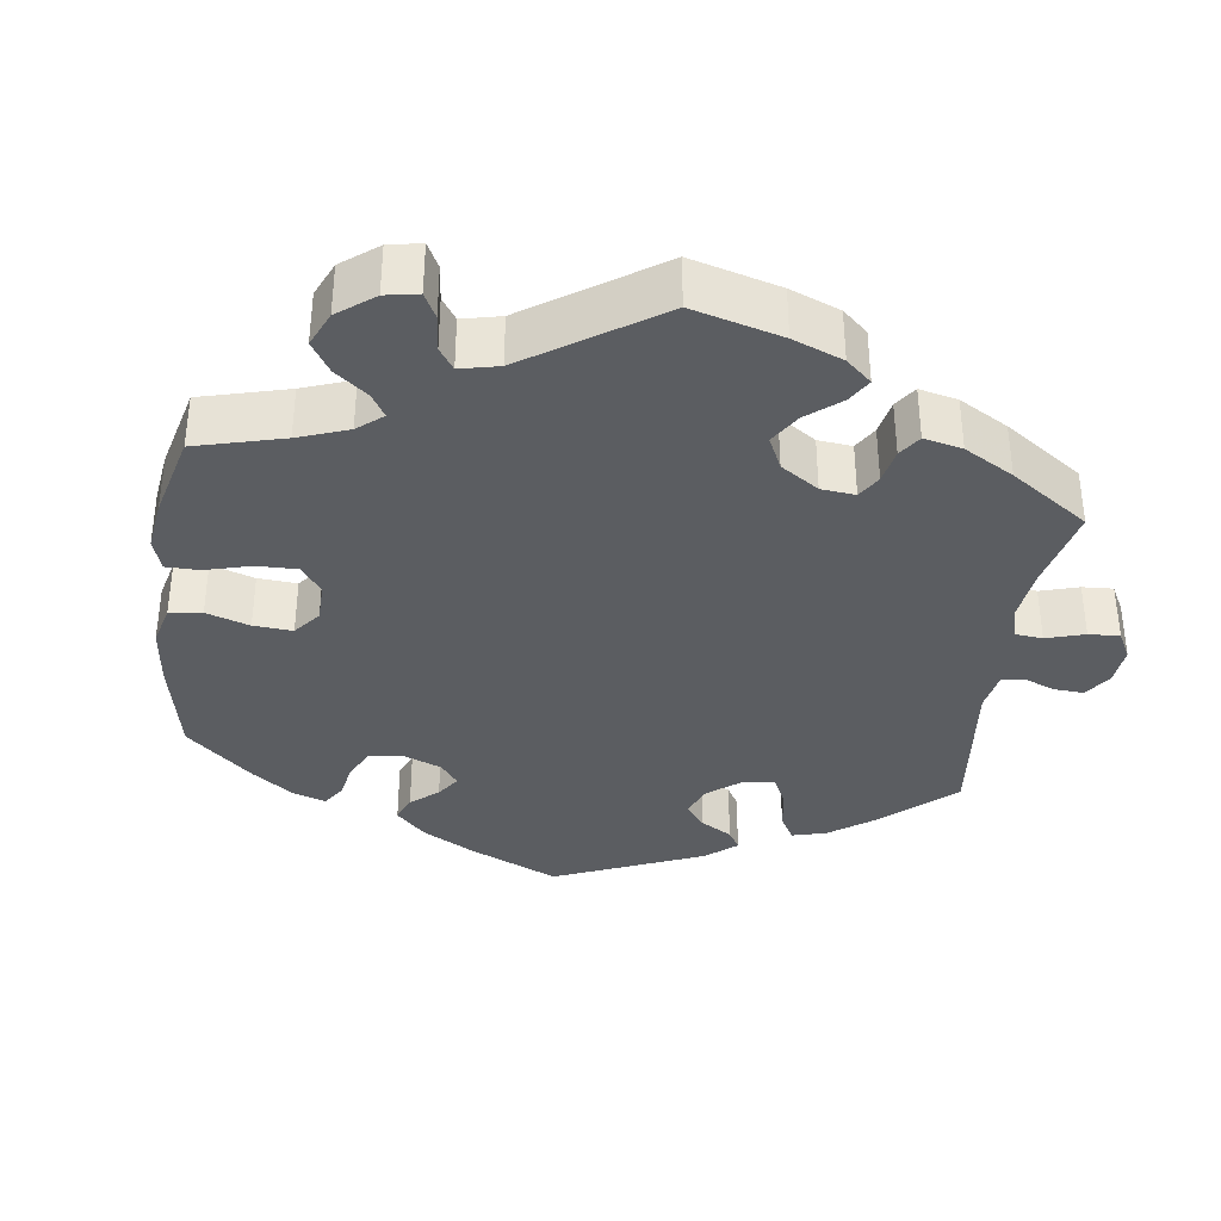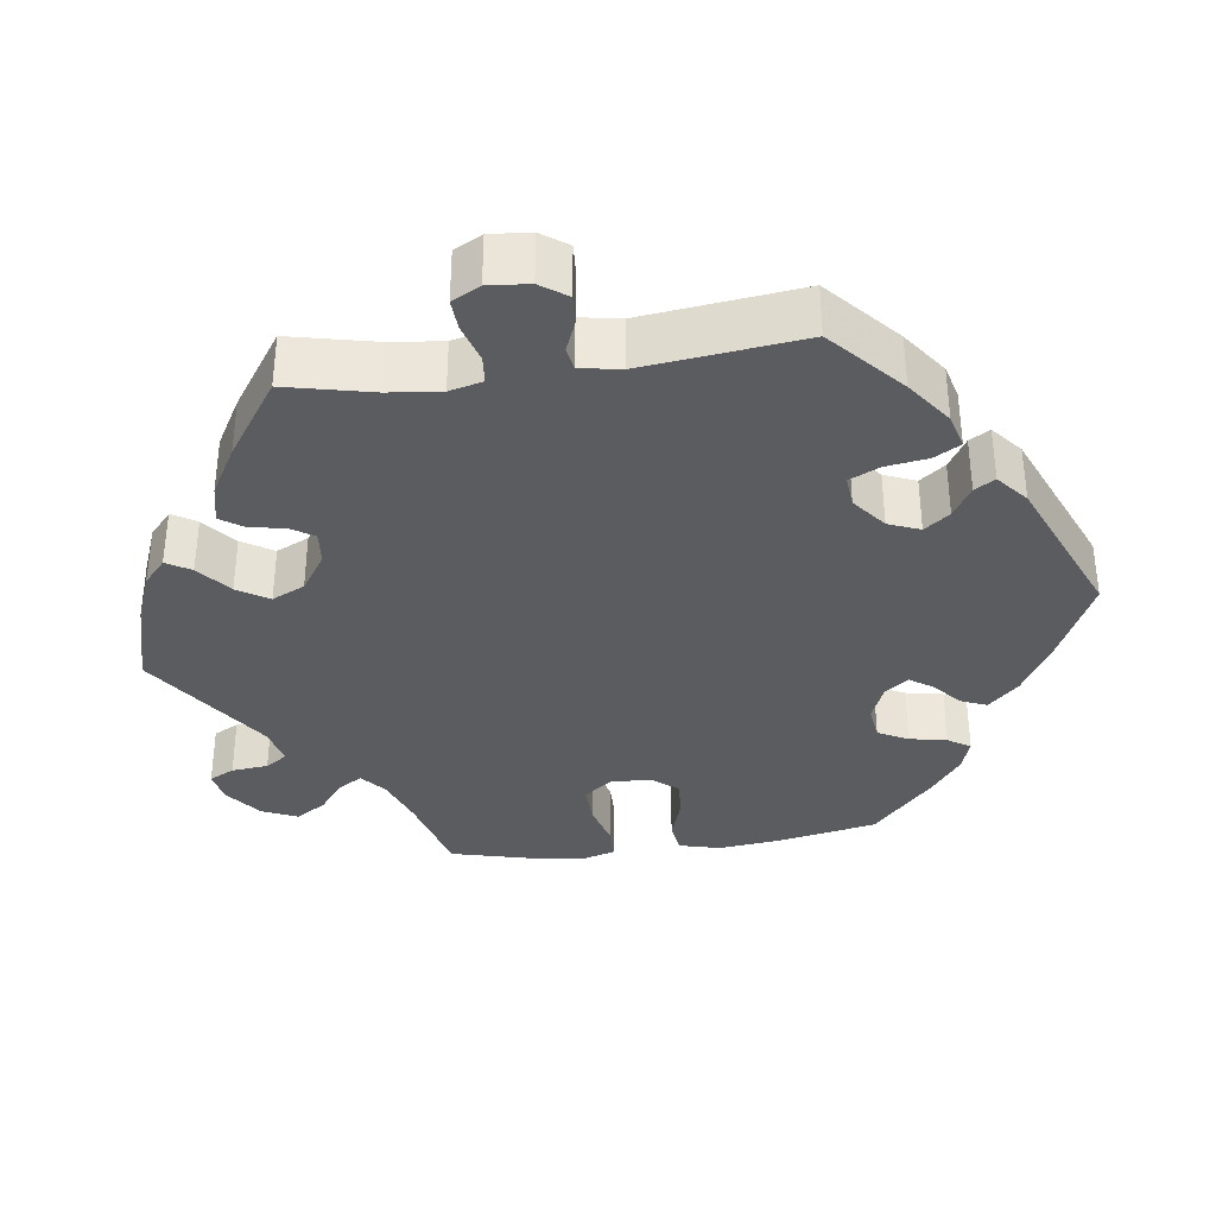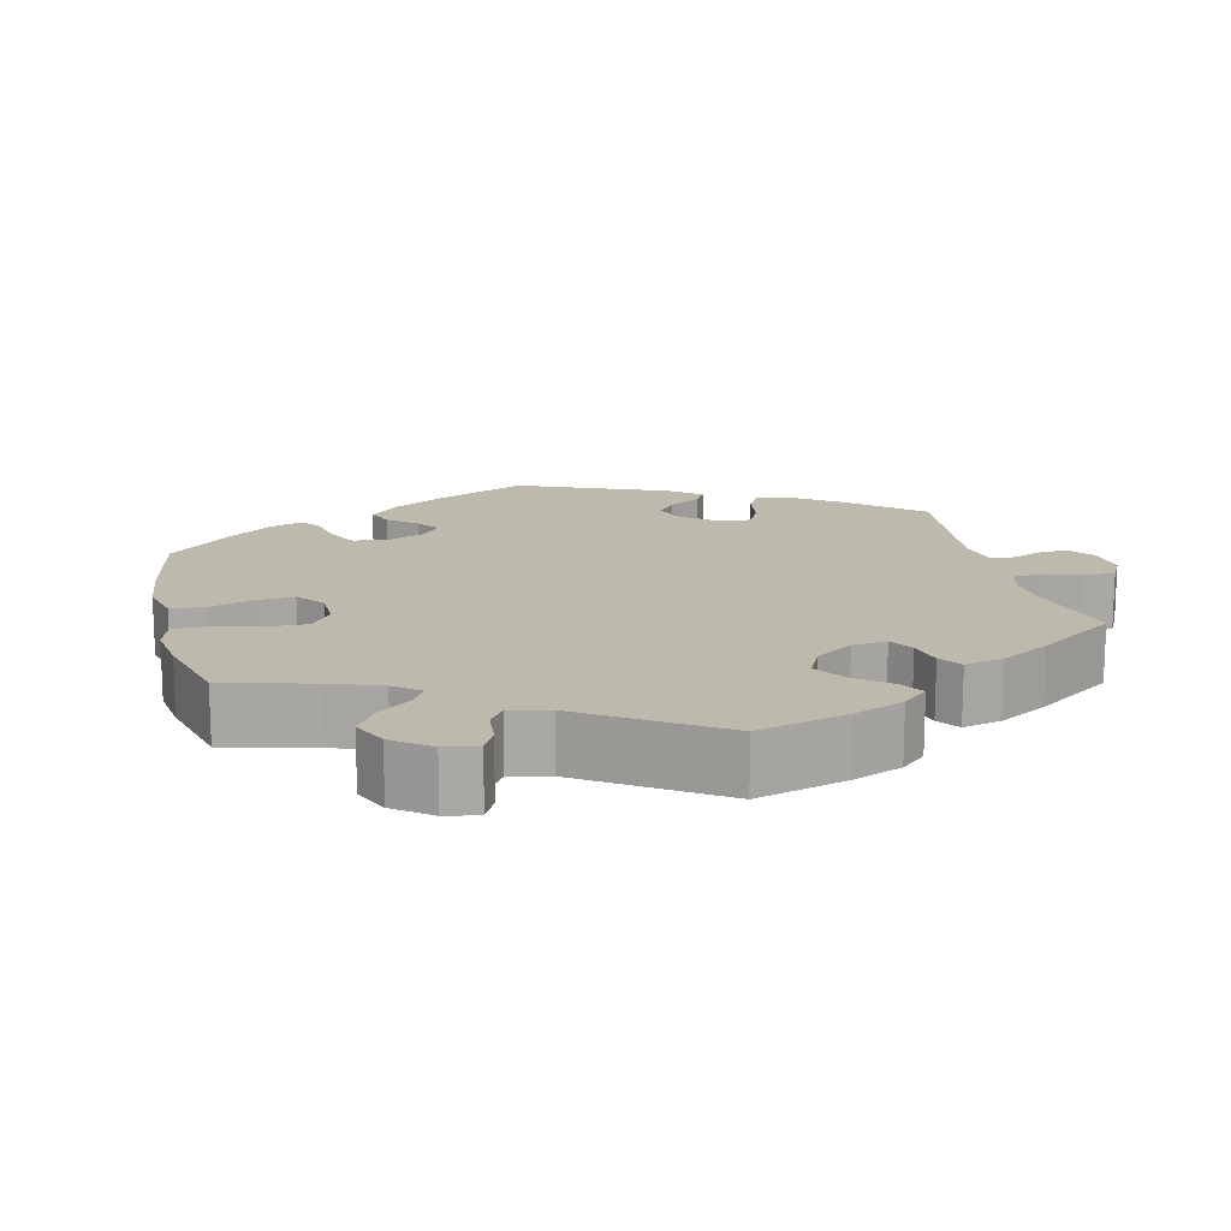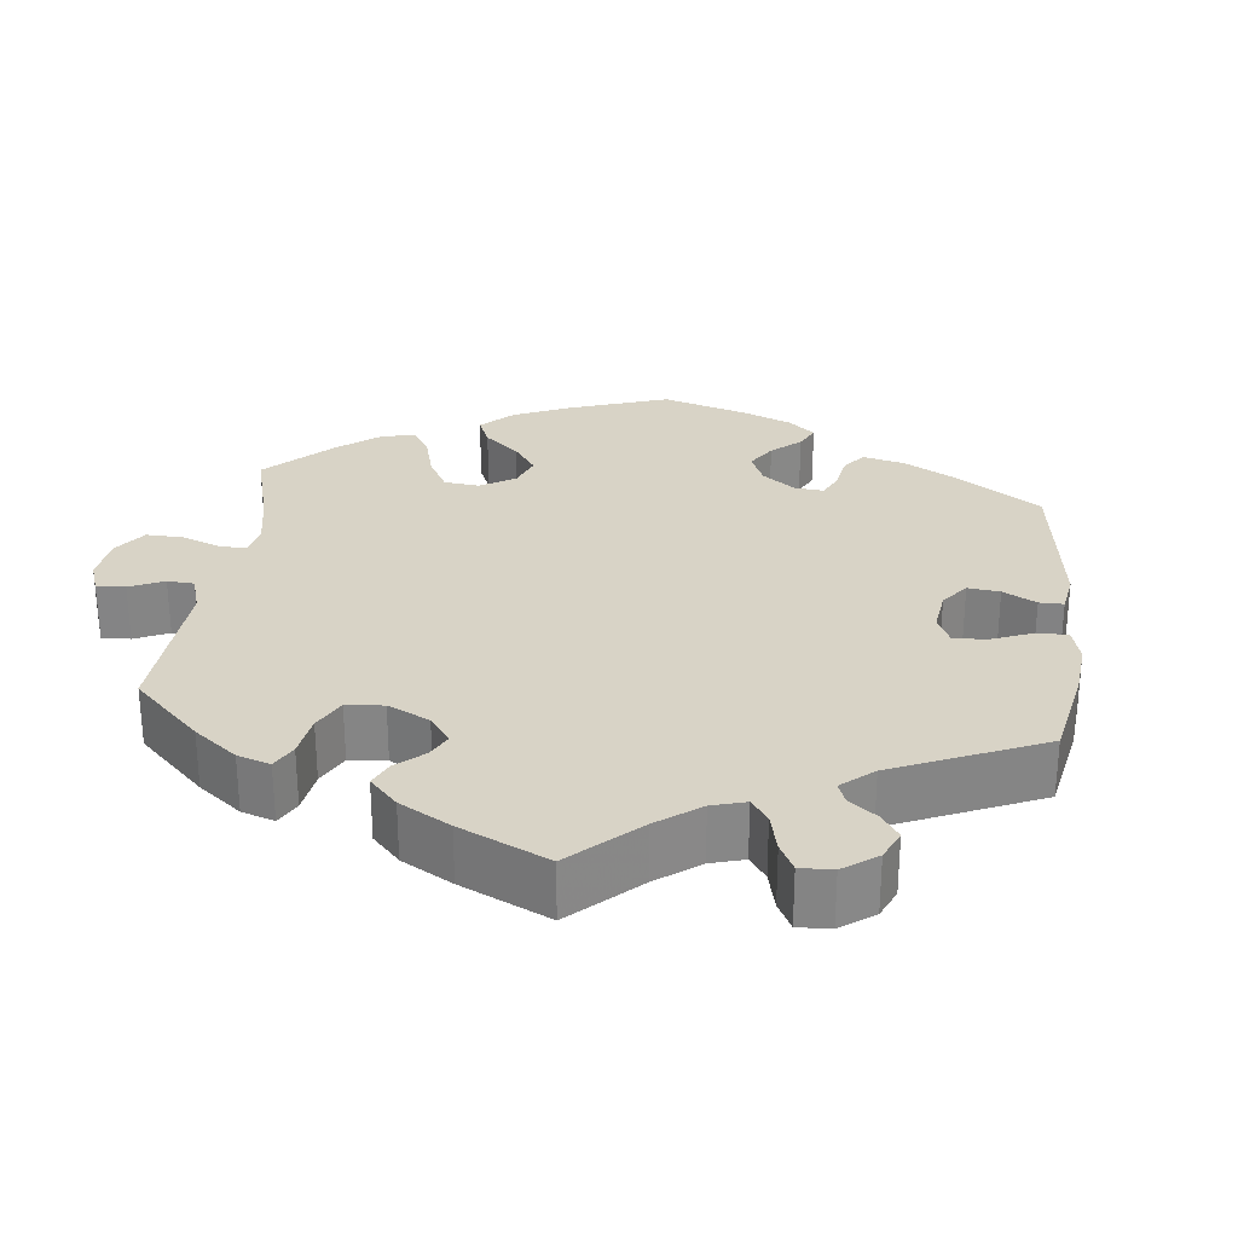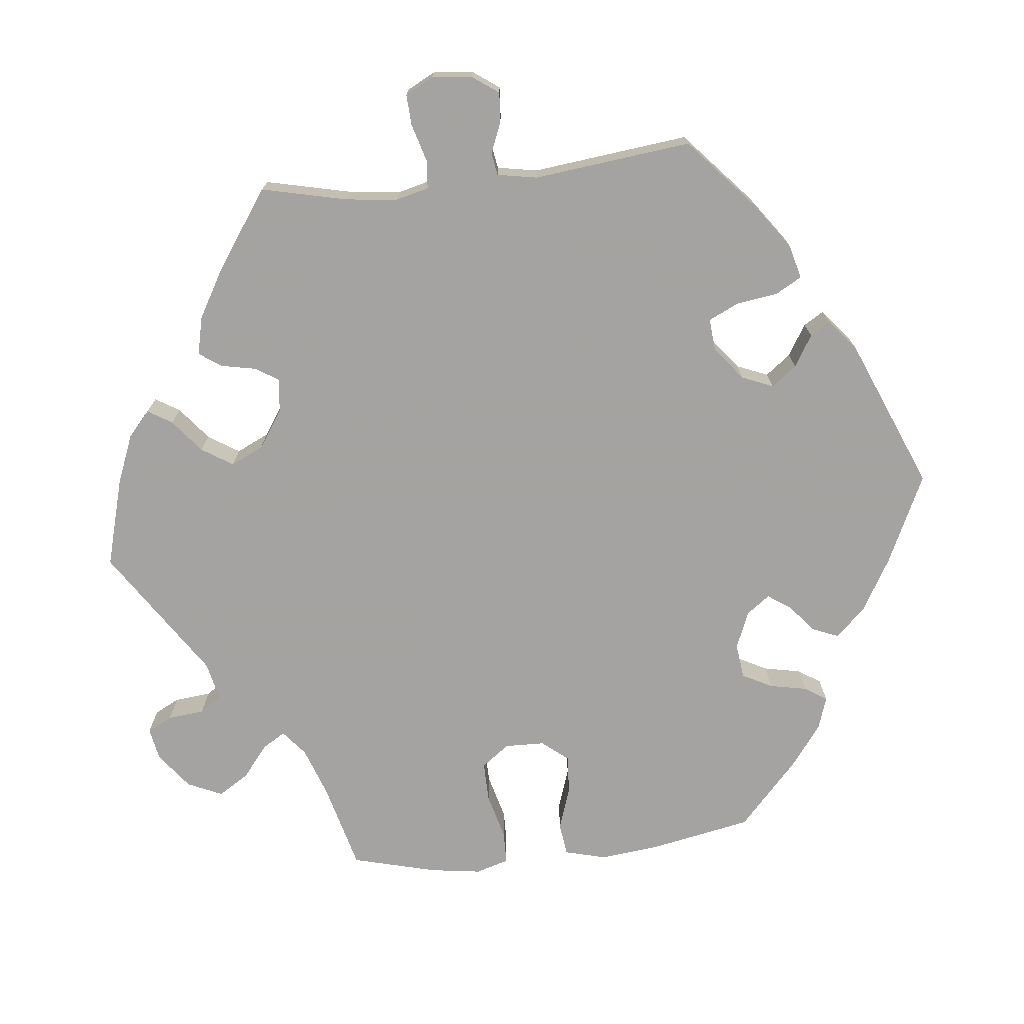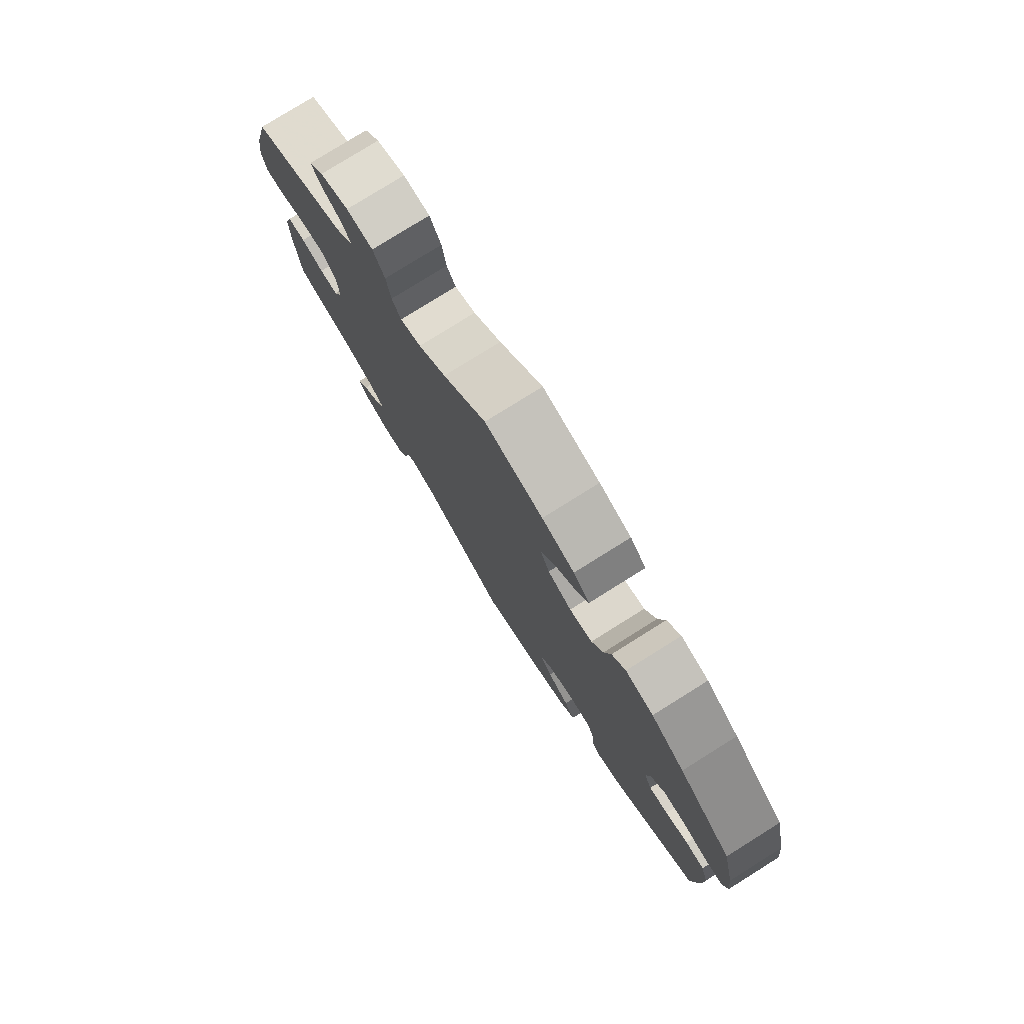
<metadata>
{"format":"obj","ext":"obj","renderer":"f3d","projection":"perspective","resolution":1024,"background":"white","views":[{"elev":-35.9,"azim":52.4,"up":"+Y"},{"elev":-35.0,"azim":157.9,"up":"+Y"},{"elev":15.2,"azim":46.5,"up":"+Y"},{"elev":28.0,"azim":126.3,"up":"+Y"},{"elev":-73.1,"azim":156.1,"up":"+Y"},{"elev":78.7,"azim":-122.0,"up":"+Z"}]}
</metadata>
<code>
v -0.117 0.07 -0.539
v -0.184 0.07 -0.509
v -0.217 0.07 -0.476
v -0.197 0.07 -0.442
v -0.154 0.07 -0.408
v -0.129 0.07 -0.372
v -0.153 0.07 -0.338
v -0.205 0.07 -0.317
v -0.249 0.07 -0.323
v -0.265 0.07 -0.361
v -0.266 0.07 -0.409
v -0.281 0.07 -0.436
v -0.33 0.07 -0.418
v -0.5 0.07 -0.289
v -0.511 0.07 -0.16
v -0.511 0.07 -0.082
v -0.496 0.07 -0.029
v -0.459 0.07 -0.024
v -0.415 0.07 -0.04
v -0.378 0.07 -0.043
v -0.363 0.07 -0.008
v -0.37 0.07 0.044
v -0.398 0.07 0.081
v -0.442 0.07 0.079
v -0.489 0.07 0.063
v -0.524 0.07 0.065
v -0.533 0.07 0.109
v -0.525 0.07 0.176
v -0.5 0.07 0.289
v -0.398 0.07 0.378
v -0.334 0.07 0.425
v -0.28 0.07 0.44
v -0.254 0.07 0.406
v -0.242 0.07 0.348
v -0.22 0.07 0.302
v -0.176 0.07 0.295
v -0.13 0.07 0.32
v -0.112 0.07 0.362
v -0.139 0.07 0.407
v -0.183 0.07 0.451
v -0.204 0.07 0.489
v -0.173 0.07 0.522
v -0.111 0.07 0.547
v 0 0.07 0.578
v 0.083 0.07 0.494
v 0.136 0.07 0.449
v 0.176 0.07 0.434
v 0.193 0.07 0.465
v 0.201 0.07 0.518
v 0.223 0.07 0.56
v 0.273 0.07 0.565
v 0.328 0.07 0.542
v 0.356 0.07 0.509
v 0.336 0.07 0.478
v 0.297 0.07 0.45
v 0.282 0.07 0.419
v 0.317 0.07 0.381
v 0.5 0.07 0.29
v 0.53 0.07 0.174
v 0.54 0.07 0.105
v 0.531 0.07 0.062
v 0.494 0.07 0.063
v 0.442 0.07 0.083
v 0.394 0.07 0.085
v 0.367 0.07 0.046
v 0.363 0.07 -0.013
v 0.381 0.07 -0.054
v 0.417 0.07 -0.055
v 0.461 0.07 -0.04
v 0.496 0.07 -0.043
v 0.511 0.07 -0.092
v 0.511 0.07 -0.166
v 0.501 0.07 -0.289
v 0.391 0.07 -0.323
v 0.329 0.07 -0.35
v 0.297 0.07 -0.381
v 0.312 0.07 -0.414
v 0.35 0.07 -0.45
v 0.372 0.07 -0.484
v 0.35 0.07 -0.519
v 0.302 0.07 -0.541
v 0.26 0.07 -0.537
v 0.243 0.07 -0.502
v 0.237 0.07 -0.459
v 0.218 0.07 -0.436
v 0.168 0.07 -0.454
v 0.001 0.07 -0.578
v -0.117 0 -0.539
v -0.184 0 -0.509
v -0.217 0 -0.476
v -0.197 0 -0.442
v -0.154 0 -0.408
v -0.129 0 -0.372
v -0.153 0 -0.338
v -0.205 0 -0.317
v -0.249 0 -0.323
v -0.265 0 -0.361
v -0.266 0 -0.409
v -0.281 0 -0.436
v -0.33 0 -0.418
v -0.5 0 -0.289
v -0.511 0 -0.16
v -0.511 0 -0.082
v -0.496 0 -0.029
v -0.459 0 -0.024
v -0.415 0 -0.04
v -0.378 0 -0.043
v -0.363 0 -0.008
v -0.37 0 0.044
v -0.398 0 0.081
v -0.442 0 0.079
v -0.489 0 0.063
v -0.524 0 0.065
v -0.533 0 0.109
v -0.525 0 0.176
v -0.5 0 0.289
v -0.398 0 0.378
v -0.334 0 0.425
v -0.28 0 0.44
v -0.254 0 0.406
v -0.242 0 0.348
v -0.22 0 0.302
v -0.176 0 0.295
v -0.13 0 0.32
v -0.112 0 0.362
v -0.139 0 0.407
v -0.183 0 0.451
v -0.204 0 0.489
v -0.173 0 0.522
v -0.111 0 0.547
v 0 0 0.578
v 0.083 0 0.494
v 0.136 0 0.449
v 0.176 0 0.434
v 0.193 0 0.465
v 0.201 0 0.518
v 0.223 0 0.56
v 0.273 0 0.565
v 0.328 0 0.542
v 0.356 0 0.509
v 0.336 0 0.478
v 0.297 0 0.45
v 0.282 0 0.419
v 0.317 0 0.381
v 0.5 0 0.29
v 0.53 0 0.174
v 0.54 0 0.105
v 0.531 0 0.062
v 0.494 0 0.063
v 0.442 0 0.083
v 0.394 0 0.085
v 0.367 0 0.046
v 0.363 0 -0.013
v 0.381 0 -0.054
v 0.417 0 -0.055
v 0.461 0 -0.04
v 0.496 0 -0.043
v 0.511 0 -0.092
v 0.511 0 -0.166
v 0.501 0 -0.289
v 0.391 0 -0.323
v 0.329 0 -0.35
v 0.297 0 -0.381
v 0.312 0 -0.414
v 0.35 0 -0.45
v 0.372 0 -0.484
v 0.35 0 -0.519
v 0.302 0 -0.541
v 0.26 0 -0.537
v 0.243 0 -0.502
v 0.237 0 -0.459
v 0.218 0 -0.436
v 0.168 0 -0.454
v 0.001 0 -0.578
f 86 87 1 2
f 85 86 2 3
f 81 82 83 84
f 79 80 81 84
f 77 78 79 84
f 76 77 84 85
f 75 76 85 3
f 71 72 73 74
f 68 69 70 71
f 67 68 71 74
f 66 67 74 75
f 60 61 62 63
f 60 63 64
f 57 58 59 60
f 56 57 60 64
f 52 53 54 55
f 52 55 56
f 51 52 56
f 48 49 50 51
f 47 48 51 56
f 42 43 44 45
f 42 45 46
f 39 40 41 42
f 38 39 42 46
f 37 38 46 47
f 31 32 33 34
f 31 34 35
f 30 31 35
f 29 30 35
f 28 29 35 36
f 24 25 26 27
f 23 24 27 28
f 16 17 18 19
f 16 19 20
f 15 16 20
f 14 15 20
f 13 14 20
f 10 11 12 13
f 9 10 13 20
f 8 9 20 21
f 75 3 4 5
f 65 66 75 5
f 36 37 47 56
f 23 28 36 56
f 22 23 56 64
f 7 8 21 22
f 6 7 22 64
f 5 6 64 65
f 89 88 174 173
f 90 89 173 172
f 171 170 169 168
f 171 168 167 166
f 171 166 165 164
f 172 171 164 163
f 90 172 163 162
f 161 160 159 158
f 158 157 156 155
f 161 158 155 154
f 162 161 154 153
f 150 149 148 147
f 151 150 147
f 147 146 145 144
f 151 147 144 143
f 142 141 140 139
f 143 142 139
f 143 139 138
f 138 137 136 135
f 143 138 135 134
f 132 131 130 129
f 133 132 129
f 129 128 127 126
f 133 129 126 125
f 134 133 125 124
f 121 120 119 118
f 122 121 118
f 122 118 117
f 122 117 116
f 123 122 116 115
f 114 113 112 111
f 115 114 111 110
f 106 105 104 103
f 107 106 103
f 107 103 102
f 107 102 101
f 107 101 100
f 100 99 98 97
f 107 100 97 96
f 108 107 96 95
f 92 91 90 162
f 92 162 153 152
f 143 134 124 123
f 143 123 115 110
f 151 143 110 109
f 109 108 95 94
f 151 109 94 93
f 152 151 93 92
f 1 88 89 2
f 2 89 90 3
f 3 90 91 4
f 4 91 92 5
f 5 92 93 6
f 6 93 94 7
f 7 94 95 8
f 8 95 96 9
f 9 96 97 10
f 10 97 98 11
f 11 98 99 12
f 12 99 100 13
f 13 100 101 14
f 14 101 102 15
f 15 102 103 16
f 16 103 104 17
f 17 104 105 18
f 18 105 106 19
f 19 106 107 20
f 20 107 108 21
f 21 108 109 22
f 22 109 110 23
f 23 110 111 24
f 24 111 112 25
f 25 112 113 26
f 26 113 114 27
f 27 114 115 28
f 28 115 116 29
f 29 116 117 30
f 30 117 118 31
f 31 118 119 32
f 32 119 120 33
f 33 120 121 34
f 34 121 122 35
f 35 122 123 36
f 36 123 124 37
f 37 124 125 38
f 38 125 126 39
f 39 126 127 40
f 40 127 128 41
f 41 128 129 42
f 42 129 130 43
f 43 130 131 44
f 44 131 132 45
f 45 132 133 46
f 46 133 134 47
f 47 134 135 48
f 48 135 136 49
f 49 136 137 50
f 50 137 138 51
f 51 138 139 52
f 52 139 140 53
f 53 140 141 54
f 54 141 142 55
f 55 142 143 56
f 56 143 144 57
f 57 144 145 58
f 58 145 146 59
f 59 146 147 60
f 60 147 148 61
f 61 148 149 62
f 62 149 150 63
f 63 150 151 64
f 64 151 152 65
f 65 152 153 66
f 66 153 154 67
f 67 154 155 68
f 68 155 156 69
f 69 156 157 70
f 70 157 158 71
f 71 158 159 72
f 72 159 160 73
f 73 160 161 74
f 74 161 162 75
f 75 162 163 76
f 76 163 164 77
f 77 164 165 78
f 78 165 166 79
f 79 166 167 80
f 80 167 168 81
f 81 168 169 82
f 82 169 170 83
f 83 170 171 84
f 84 171 172 85
f 85 172 173 86
f 86 173 174 87
f 87 174 88 1

</code>
